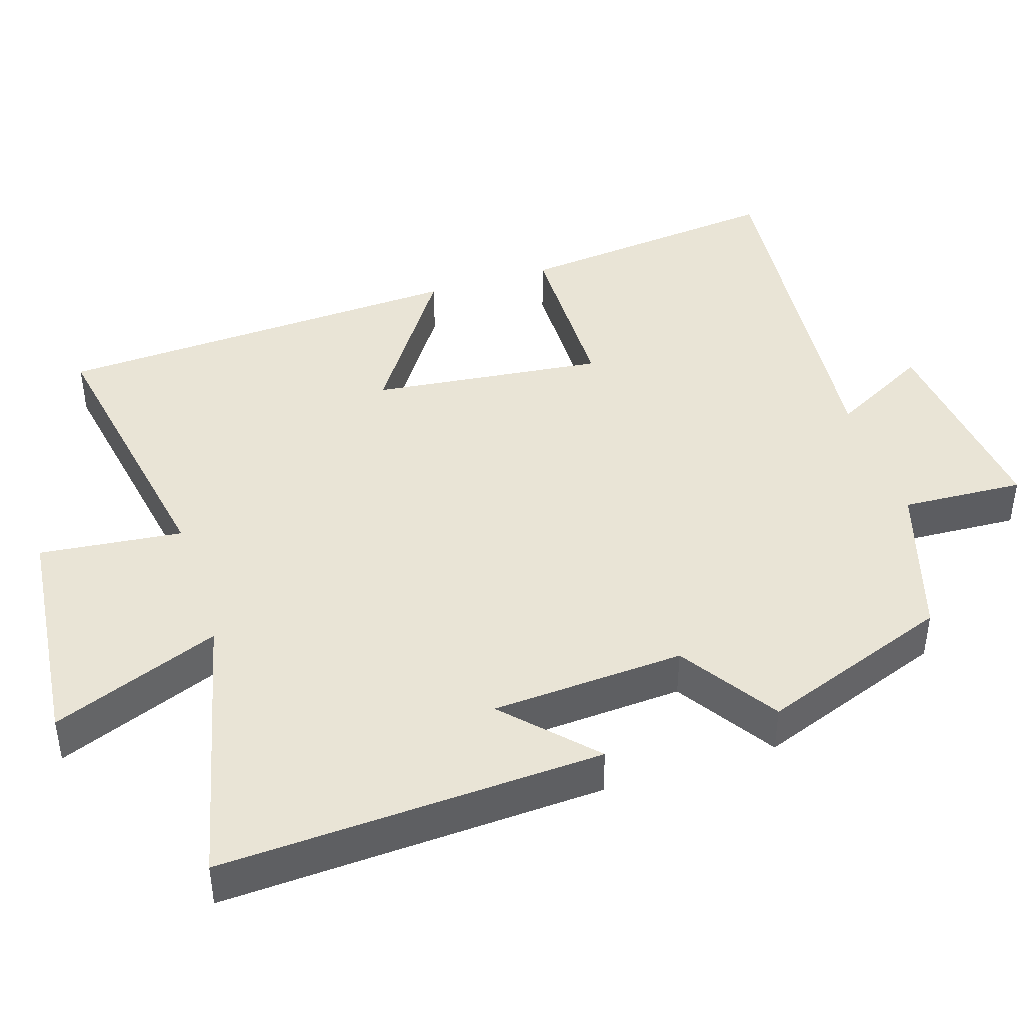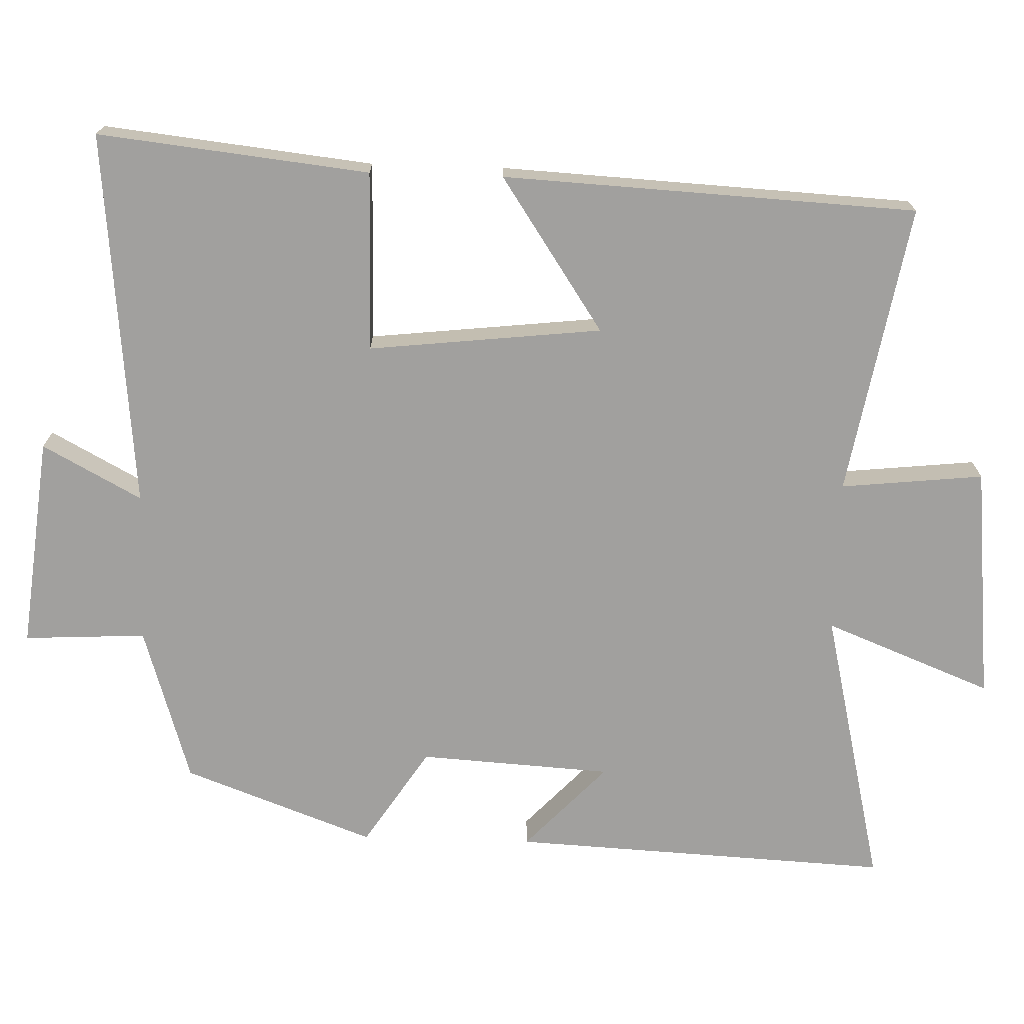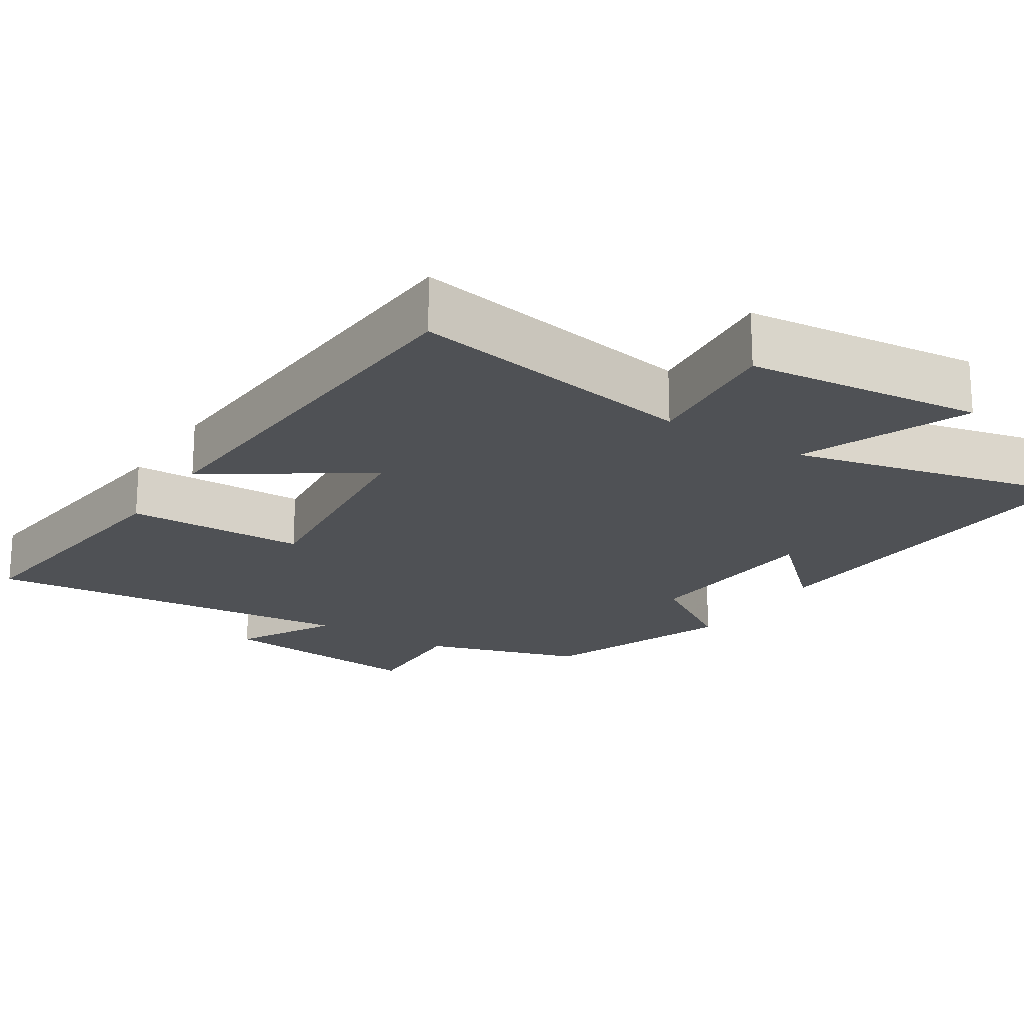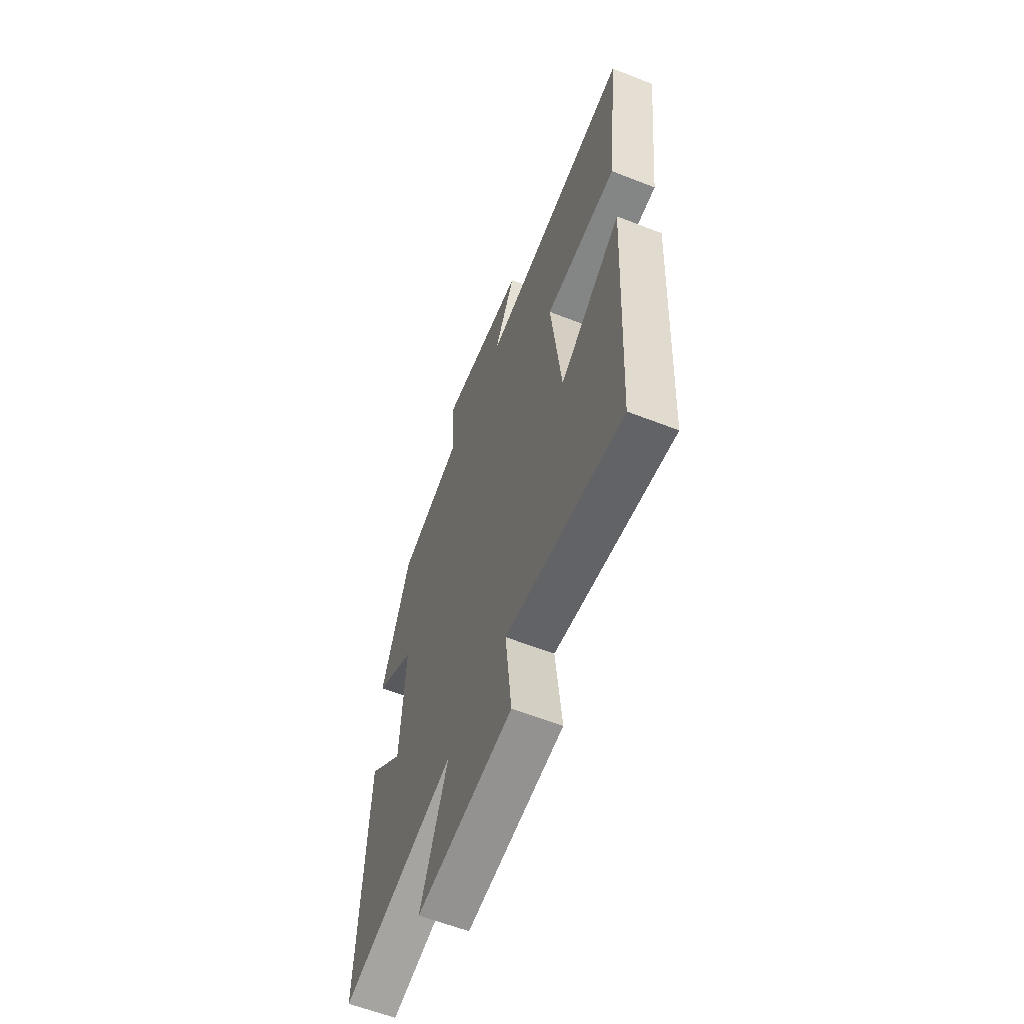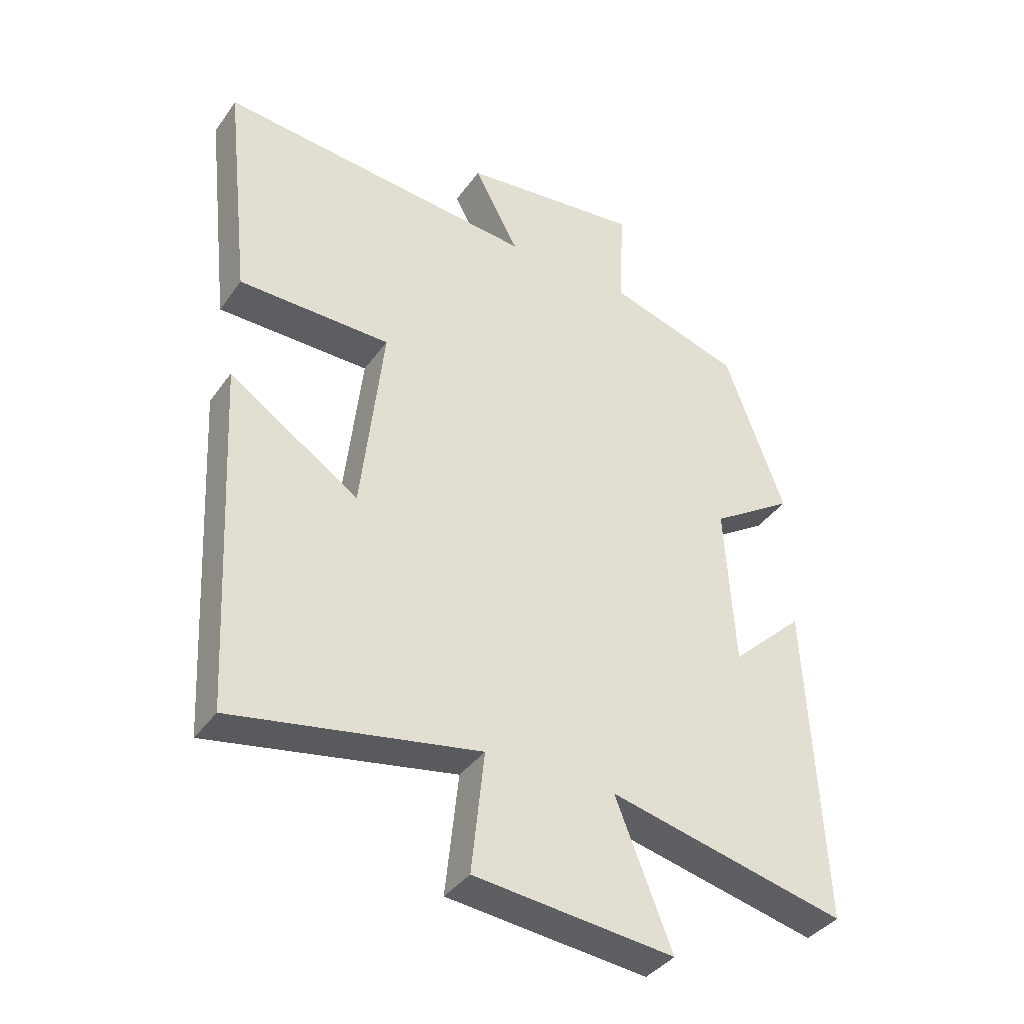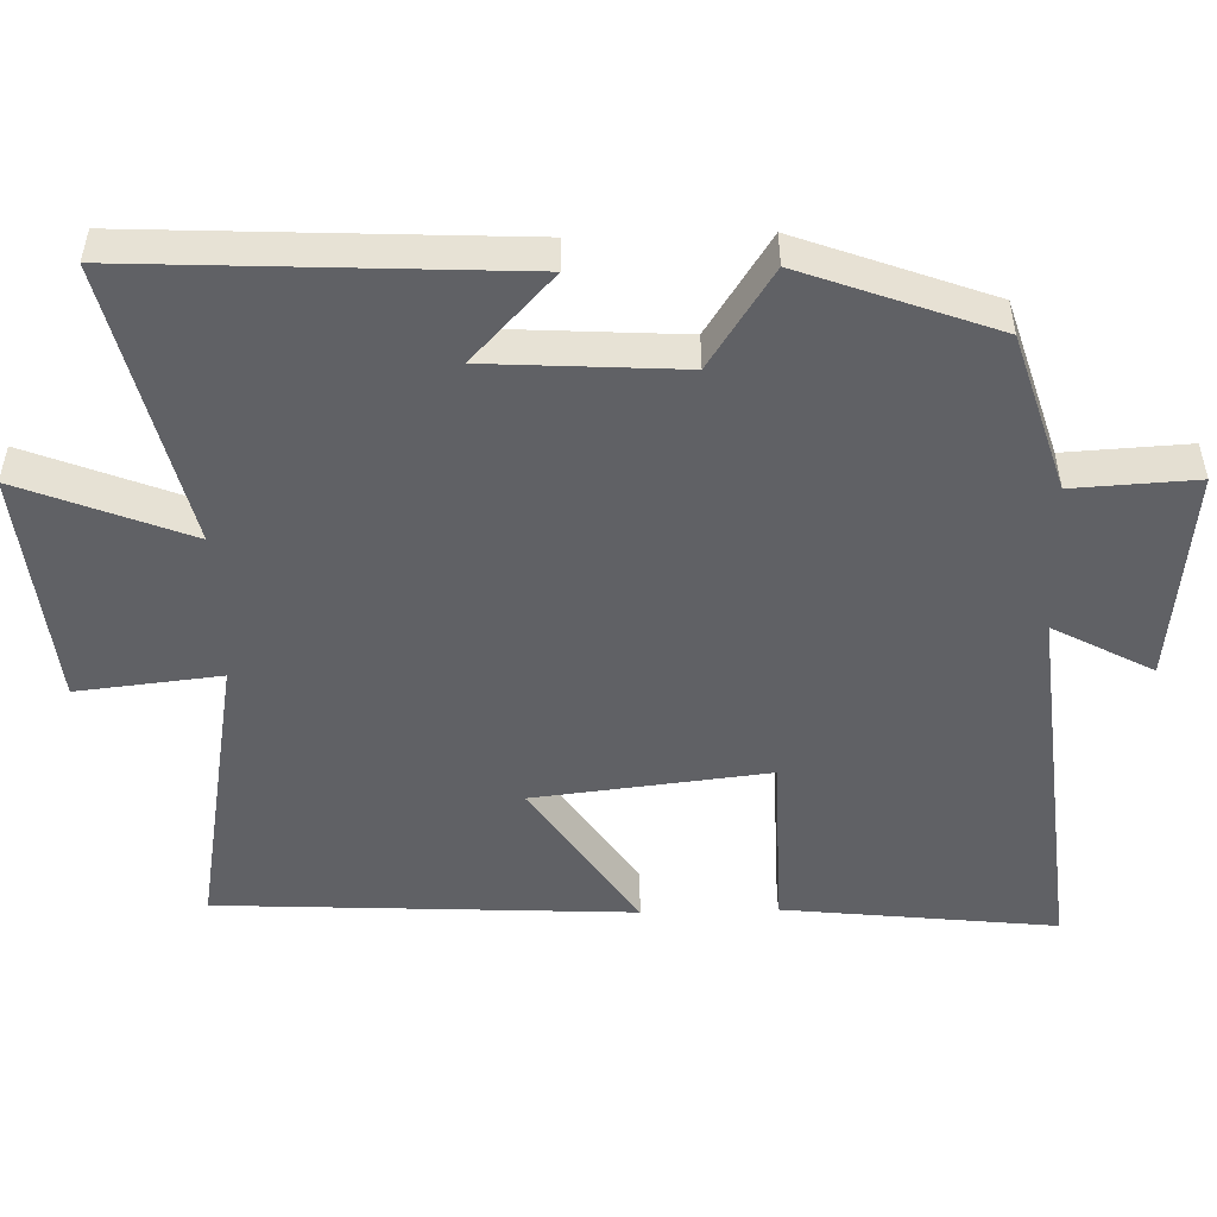
<metadata>
{"format":"obj","ext":"obj","renderer":"f3d","projection":"perspective","resolution":1024,"background":"white","views":[{"elev":42.7,"azim":-107.8,"up":"+Y"},{"elev":-71.8,"azim":88.2,"up":"+Y"},{"elev":-20.1,"azim":147.2,"up":"+Y"},{"elev":-60.7,"azim":68.2,"up":"+Z"},{"elev":-38.2,"azim":148.7,"up":"+Z"},{"elev":-50.3,"azim":-88.4,"up":"+Y"}]}
</metadata>
<code>
v 0.541 0.07 0.551
v 0.5 0.07 0.179
v 0.253 0.07 0.175
v 0.289 0.07 -0.145
v 0.5 0.07 -0.003
v 0.471 0.07 -0.571
v 0.072 0.07 -0.5
v 0.093 0.07 -0.696
v -0.231 0.07 -0.73
v -0.14 0.07 -0.5
v -0.526 0.07 -0.591
v -0.5 0.07 -0.069
v -0.382 0.07 -0.18
v -0.366 0.07 0.084
v -0.5 0.07 0.171
v -0.403 0.07 0.433
v -0.187 0.07 0.5
v -0.196 0.07 0.668
v 0.096 0.07 0.636
v 0.023 0.07 0.5
v 0.541 0 0.551
v 0.5 0 0.179
v 0.253 0 0.175
v 0.289 0 -0.145
v 0.5 0 -0.003
v 0.471 0 -0.571
v 0.072 0 -0.5
v 0.093 0 -0.696
v -0.231 0 -0.73
v -0.14 0 -0.5
v -0.526 0 -0.591
v -0.5 0 -0.069
v -0.382 0 -0.18
v -0.366 0 0.084
v -0.5 0 0.171
v -0.403 0 0.433
v -0.187 0 0.5
v -0.196 0 0.668
v 0.096 0 0.636
v 0.023 0 0.5
f 17 18 19 20
f 16 17 20
f 15 16 20
f 14 15 20
f 13 14 20 1
f 10 11 12 13
f 7 8 9 10
f 7 10 13
f 4 5 6 7
f 3 4 7 13
f 1 2 3
f 1 3 13
f 40 39 38 37
f 40 37 36
f 40 36 35
f 40 35 34
f 21 40 34 33
f 33 32 31 30
f 30 29 28 27
f 33 30 27
f 27 26 25 24
f 33 27 24 23
f 23 22 21
f 33 23 21
f 1 21 22 2
f 2 22 23 3
f 3 23 24 4
f 4 24 25 5
f 5 25 26 6
f 6 26 27 7
f 7 27 28 8
f 8 28 29 9
f 9 29 30 10
f 10 30 31 11
f 11 31 32 12
f 12 32 33 13
f 13 33 34 14
f 14 34 35 15
f 15 35 36 16
f 16 36 37 17
f 17 37 38 18
f 18 38 39 19
f 19 39 40 20
f 20 40 21 1

</code>
